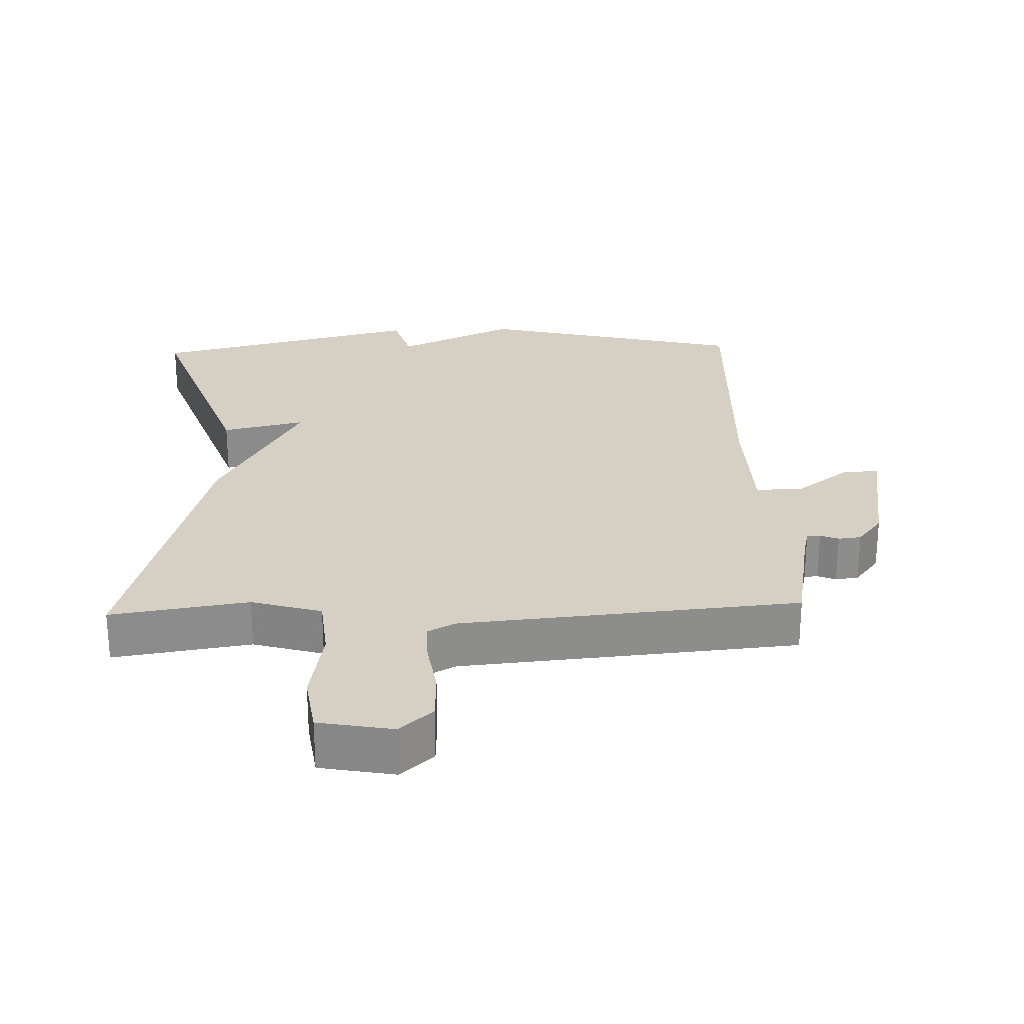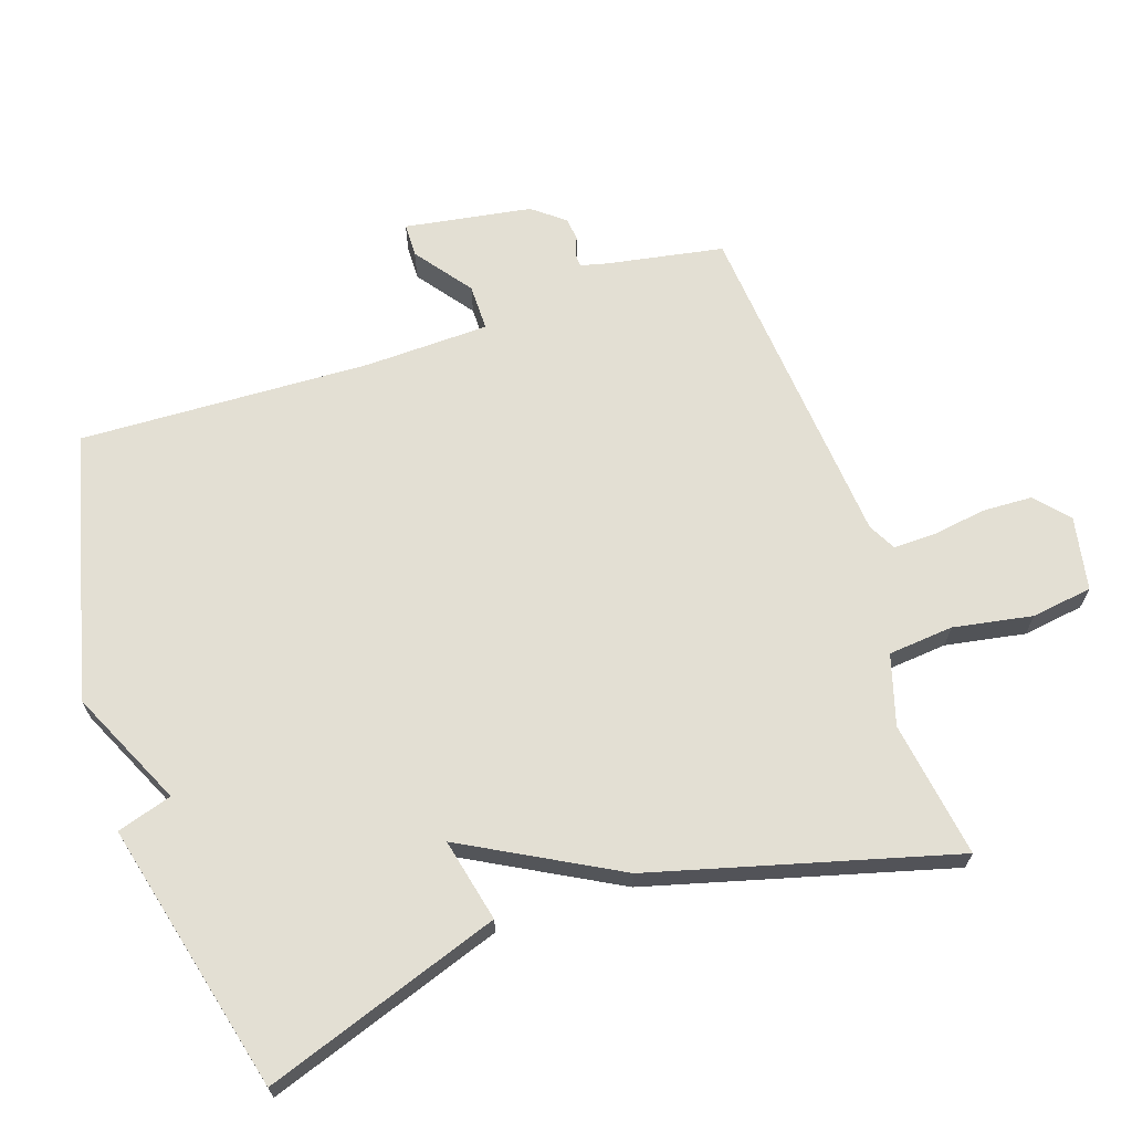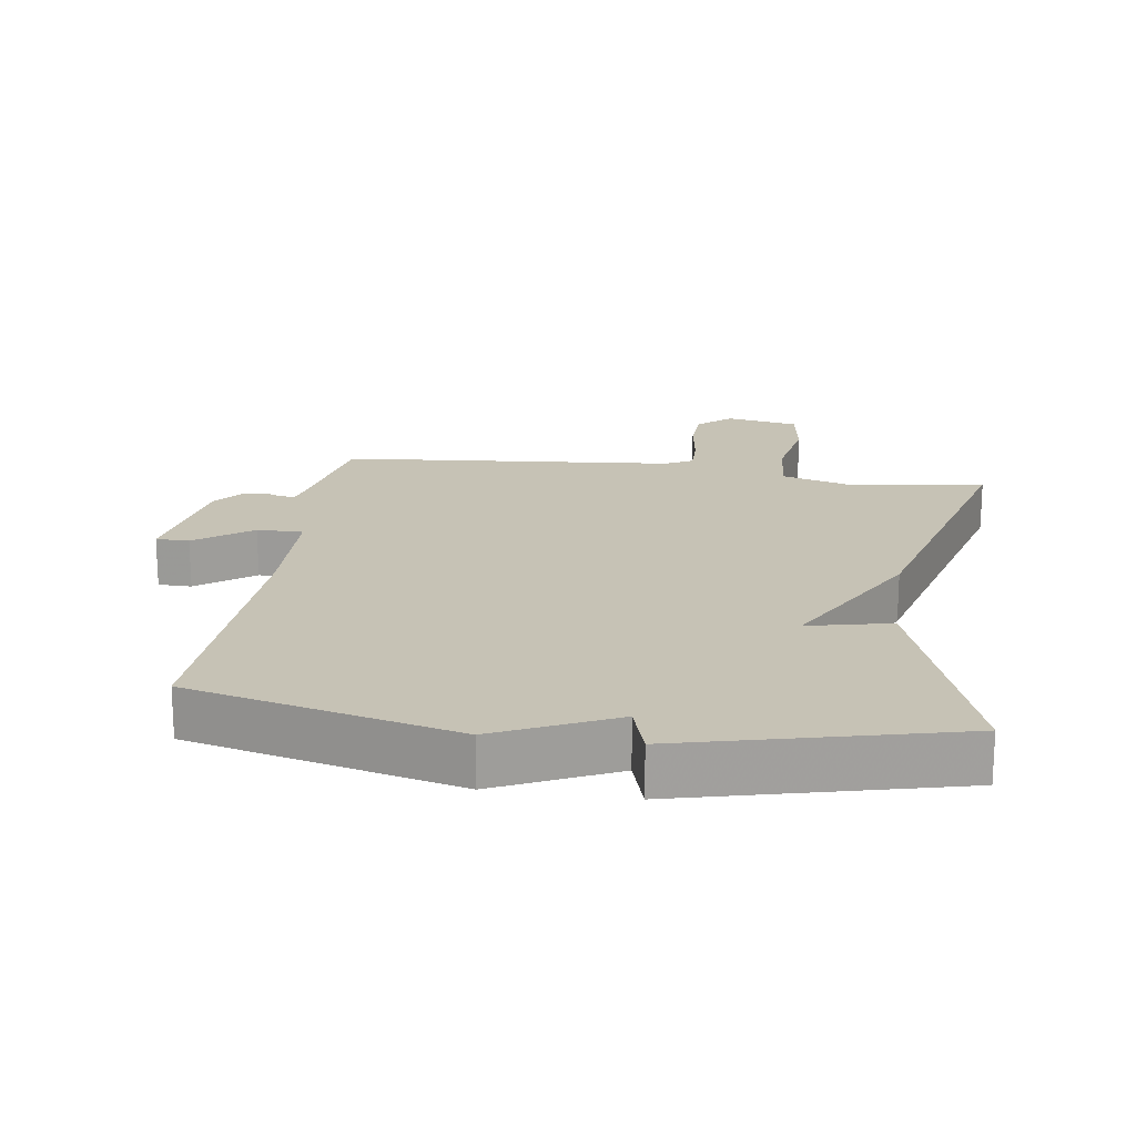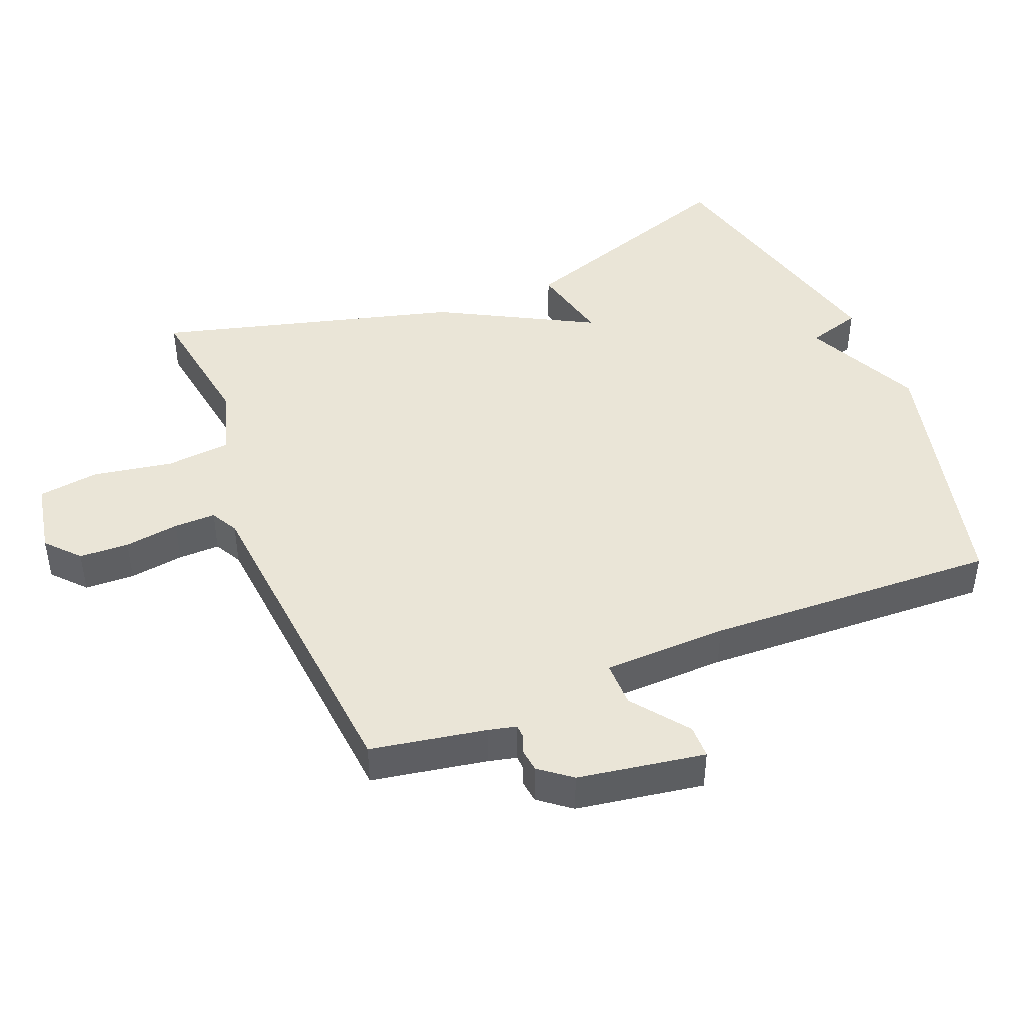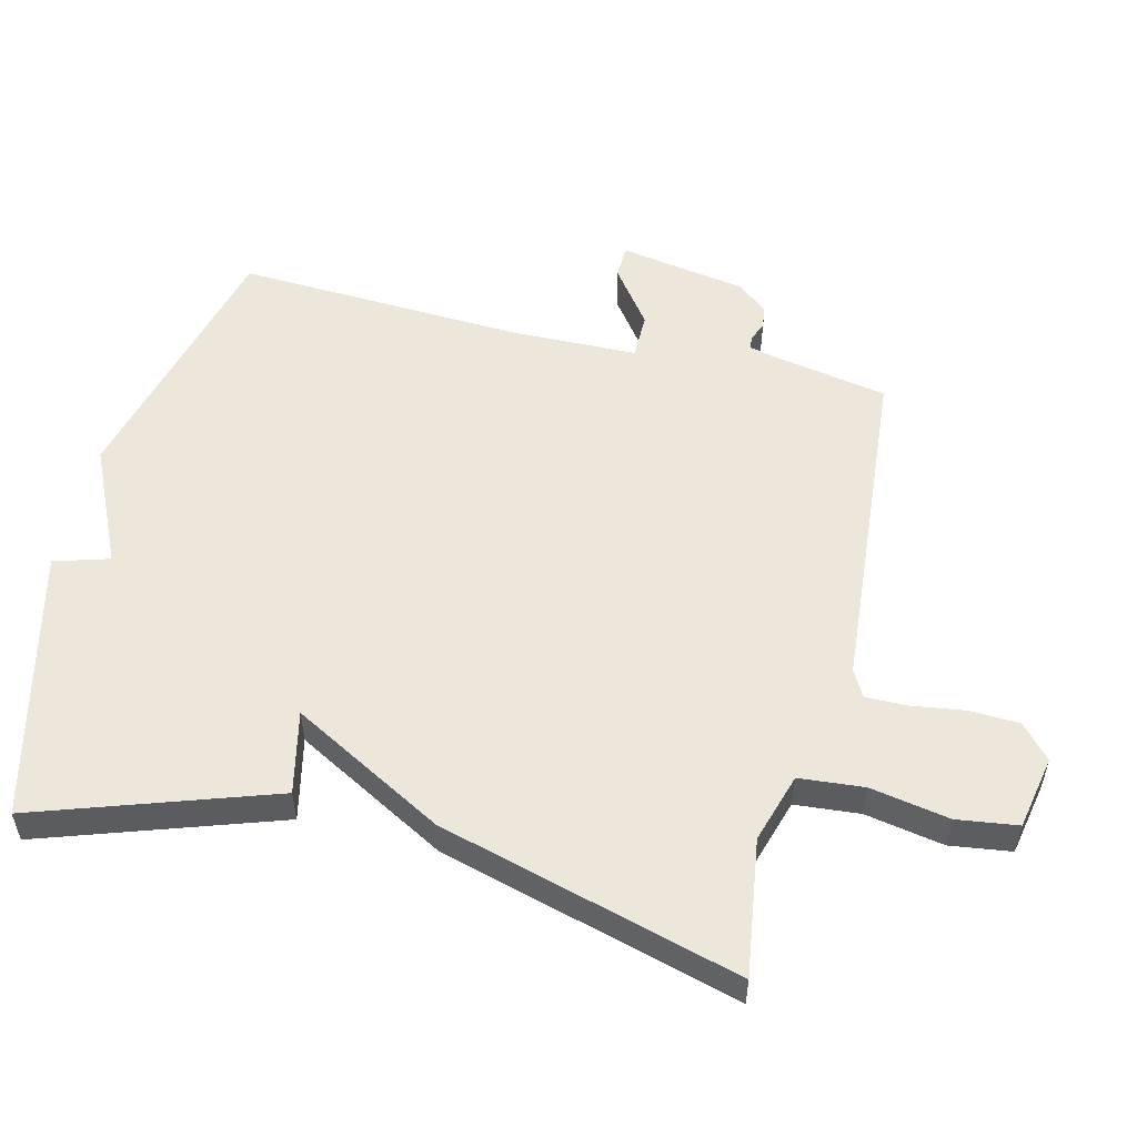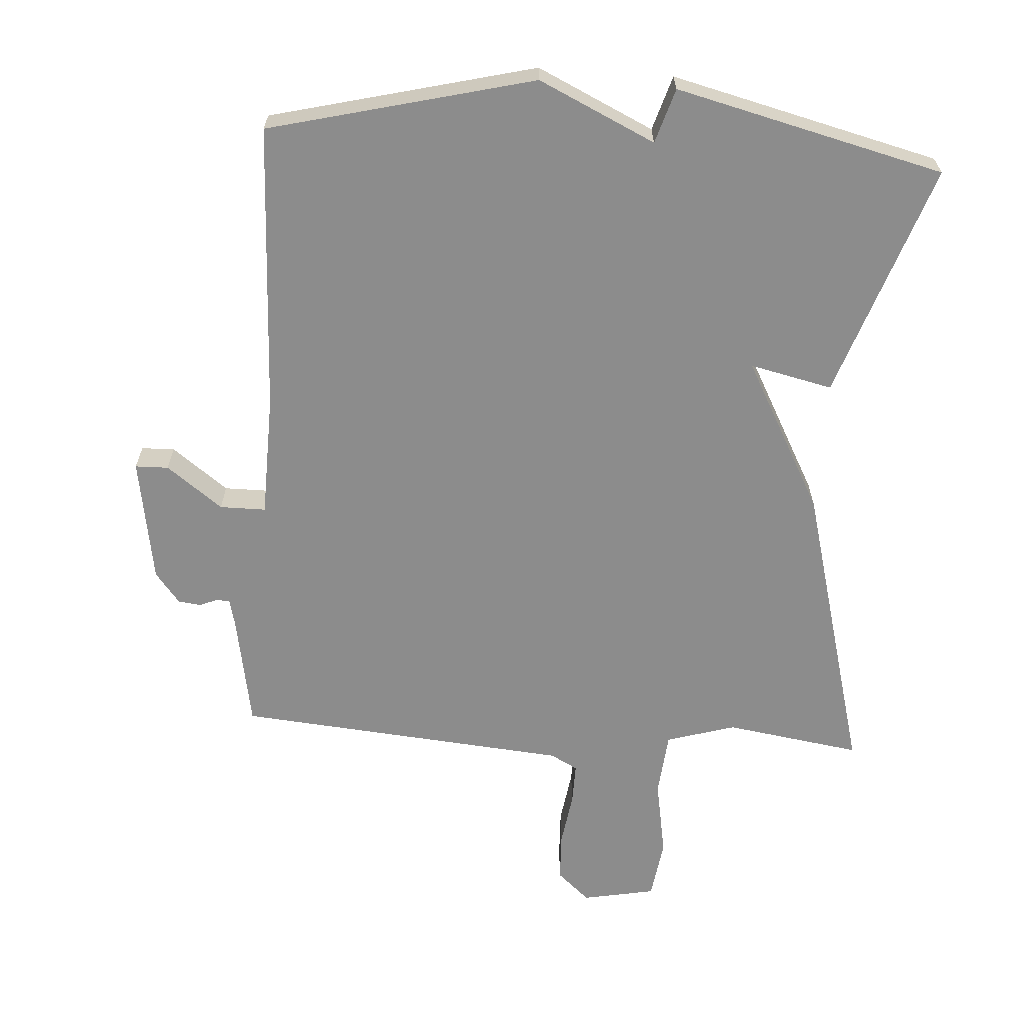
<metadata>
{"format":"obj","ext":"obj","renderer":"f3d","projection":"perspective","resolution":1024,"background":"white","views":[{"elev":26.0,"azim":177.9,"up":"+Y"},{"elev":67.1,"azim":71.4,"up":"+Y"},{"elev":18.9,"azim":8.1,"up":"+Y"},{"elev":44.2,"azim":-112.1,"up":"+Y"},{"elev":54.1,"azim":104.1,"up":"+Y"},{"elev":-64.2,"azim":-3.8,"up":"+Y"}]}
</metadata>
<code>
v -0.5 0.07 -0.5
v -0.531 0.07 -0.328
v -0.541 0.07 -0.287
v -0.561 0.07 -0.286
v -0.588 0.07 -0.297
v -0.622 0.07 -0.293
v -0.659 0.07 -0.246
v -0.69 0.07 -0.057
v -0.64 0.07 -0.056
v -0.556 0.07 -0.119
v -0.487 0.07 -0.119
v -0.482 0.07 0.066
v -0.5 0.07 0.5
v -0.103 0.07 0.599
v 0.072 0.07 0.517
v 0.097 0.07 0.599
v 0.5 0.07 0.5
v 0.379 0.07 0.148
v 0.255 0.07 0.176
v 0.379 0.07 -0.052
v 0.5 0.07 -0.5
v 0.296 0.07 -0.469
v 0.192 0.07 -0.5
v 0.183 0.07 -0.597
v 0.204 0.07 -0.715
v 0.191 0.07 -0.806
v 0.081 0.07 -0.827
v 0.032 0.07 -0.783
v 0.029 0.07 -0.709
v 0.041 0.07 -0.628
v 0.042 0.07 -0.566
v 0.001 0.07 -0.544
v -0.5 0 -0.5
v -0.531 0 -0.328
v -0.541 0 -0.287
v -0.561 0 -0.286
v -0.588 0 -0.297
v -0.622 0 -0.293
v -0.659 0 -0.246
v -0.69 0 -0.057
v -0.64 0 -0.056
v -0.556 0 -0.119
v -0.487 0 -0.119
v -0.482 0 0.066
v -0.5 0 0.5
v -0.103 0 0.599
v 0.072 0 0.517
v 0.097 0 0.599
v 0.5 0 0.5
v 0.379 0 0.148
v 0.255 0 0.176
v 0.379 0 -0.052
v 0.5 0 -0.5
v 0.296 0 -0.469
v 0.192 0 -0.5
v 0.183 0 -0.597
v 0.204 0 -0.715
v 0.191 0 -0.806
v 0.081 0 -0.827
v 0.032 0 -0.783
v 0.029 0 -0.709
v 0.041 0 -0.628
v 0.042 0 -0.566
v 0.001 0 -0.544
f 28 29 30
f 27 28 30
f 26 27 30
f 25 26 30
f 24 25 30
f 23 24 30 31
f 19 20 21 22
f 19 22 23
f 17 18 19
f 16 17 19
f 15 16 19
f 23 31 32
f 19 23 32
f 15 19 32
f 14 15 32
f 13 14 32
f 12 13 32
f 8 9 10
f 7 8 10
f 6 7 10
f 5 6 10
f 4 5 10
f 3 4 10 11
f 2 3 11
f 1 2 11
f 32 1 11
f 11 12 32
f 62 61 60
f 62 60 59
f 62 59 58
f 62 58 57
f 62 57 56
f 63 62 56 55
f 54 53 52 51
f 55 54 51
f 51 50 49
f 51 49 48
f 51 48 47
f 64 63 55
f 64 55 51
f 64 51 47
f 64 47 46
f 64 46 45
f 64 45 44
f 42 41 40
f 42 40 39
f 42 39 38
f 42 38 37
f 42 37 36
f 43 42 36 35
f 43 35 34
f 43 34 33
f 43 33 64
f 64 44 43
f 1 33 34 2
f 2 34 35 3
f 3 35 36 4
f 4 36 37 5
f 5 37 38 6
f 6 38 39 7
f 7 39 40 8
f 8 40 41 9
f 9 41 42 10
f 10 42 43 11
f 11 43 44 12
f 12 44 45 13
f 13 45 46 14
f 14 46 47 15
f 15 47 48 16
f 16 48 49 17
f 17 49 50 18
f 18 50 51 19
f 19 51 52 20
f 20 52 53 21
f 21 53 54 22
f 22 54 55 23
f 23 55 56 24
f 24 56 57 25
f 25 57 58 26
f 26 58 59 27
f 27 59 60 28
f 28 60 61 29
f 29 61 62 30
f 30 62 63 31
f 31 63 64 32
f 32 64 33 1

</code>
